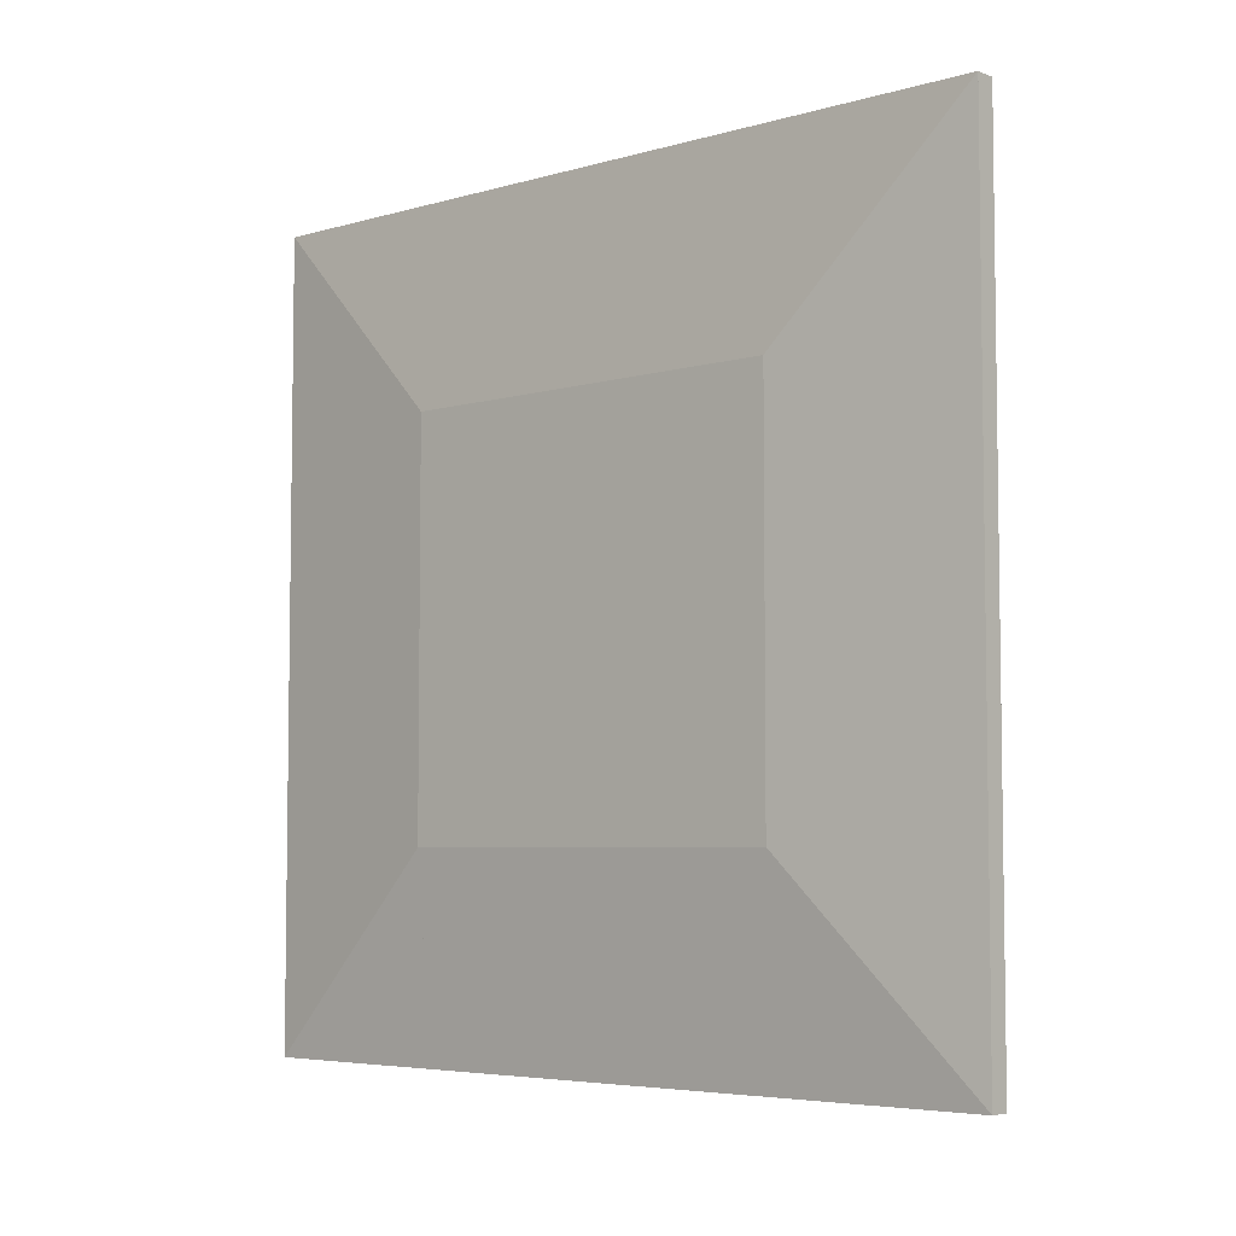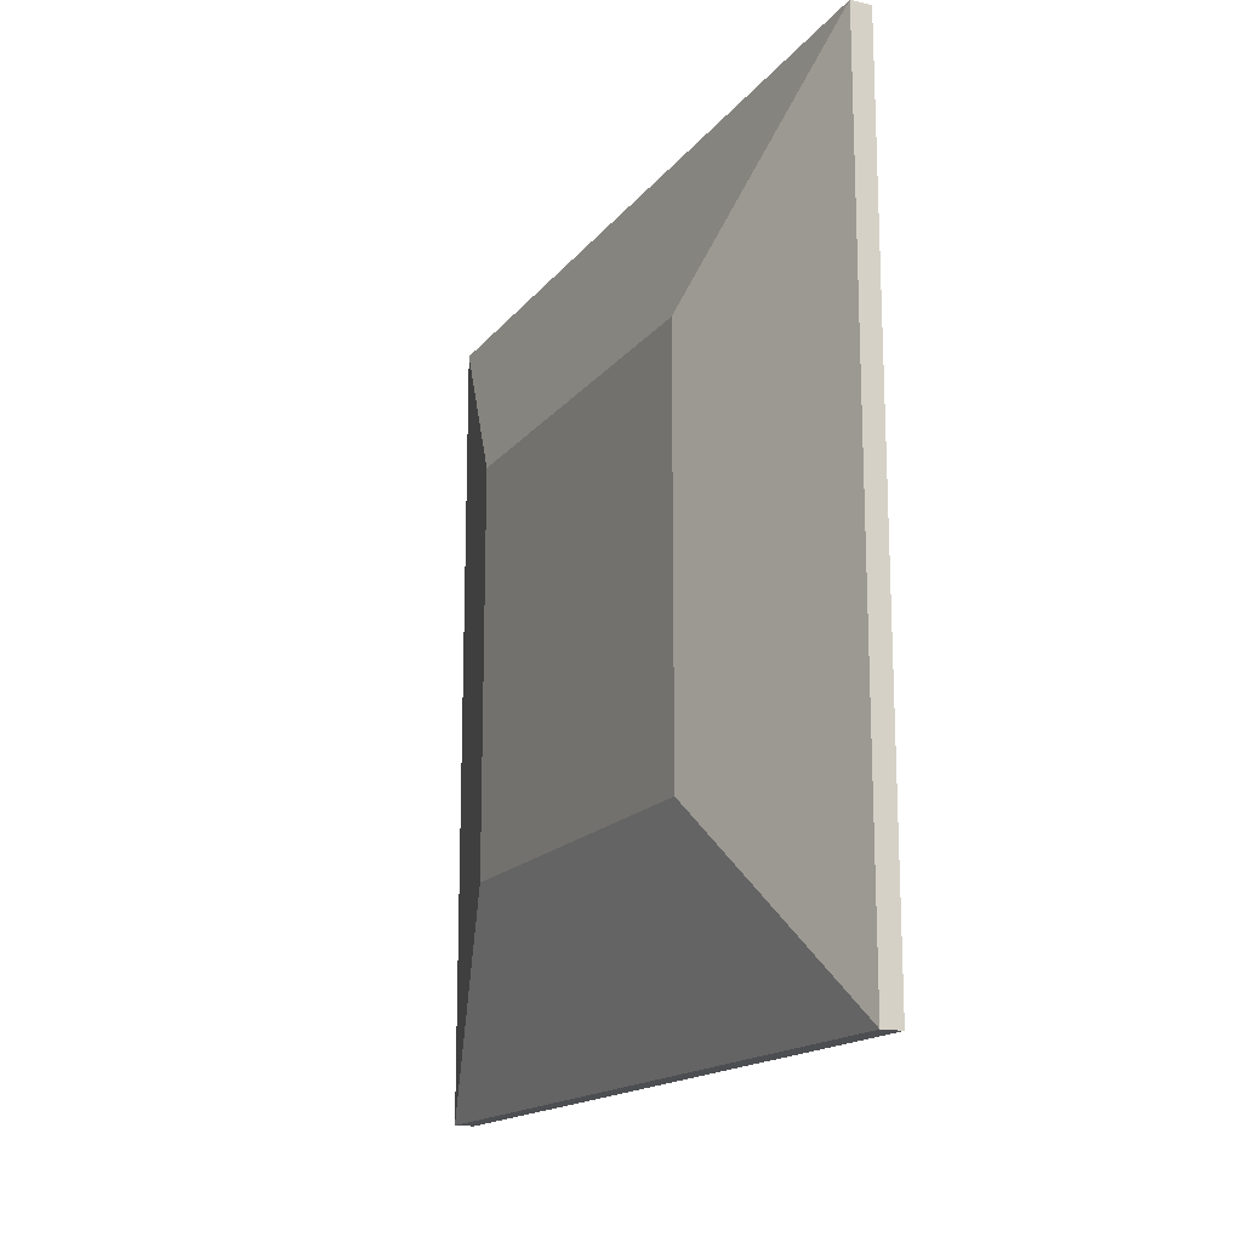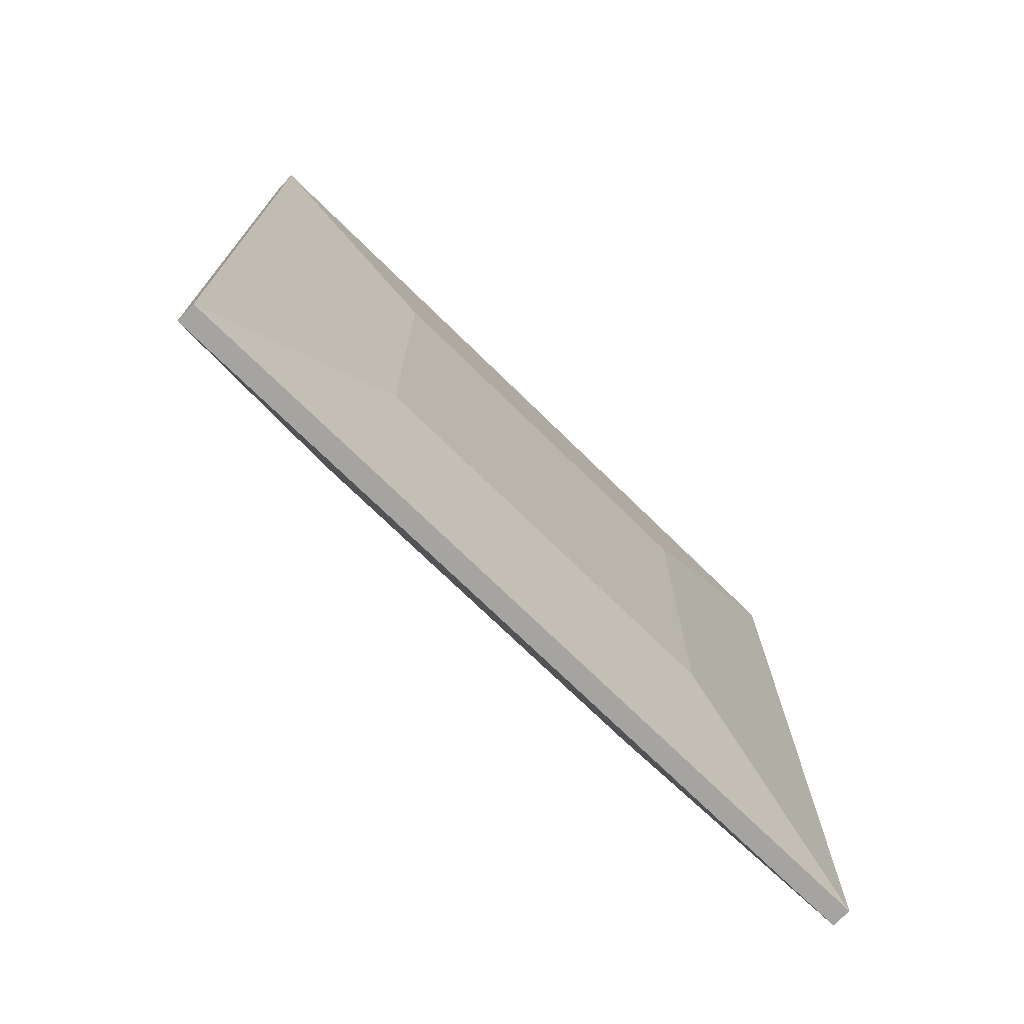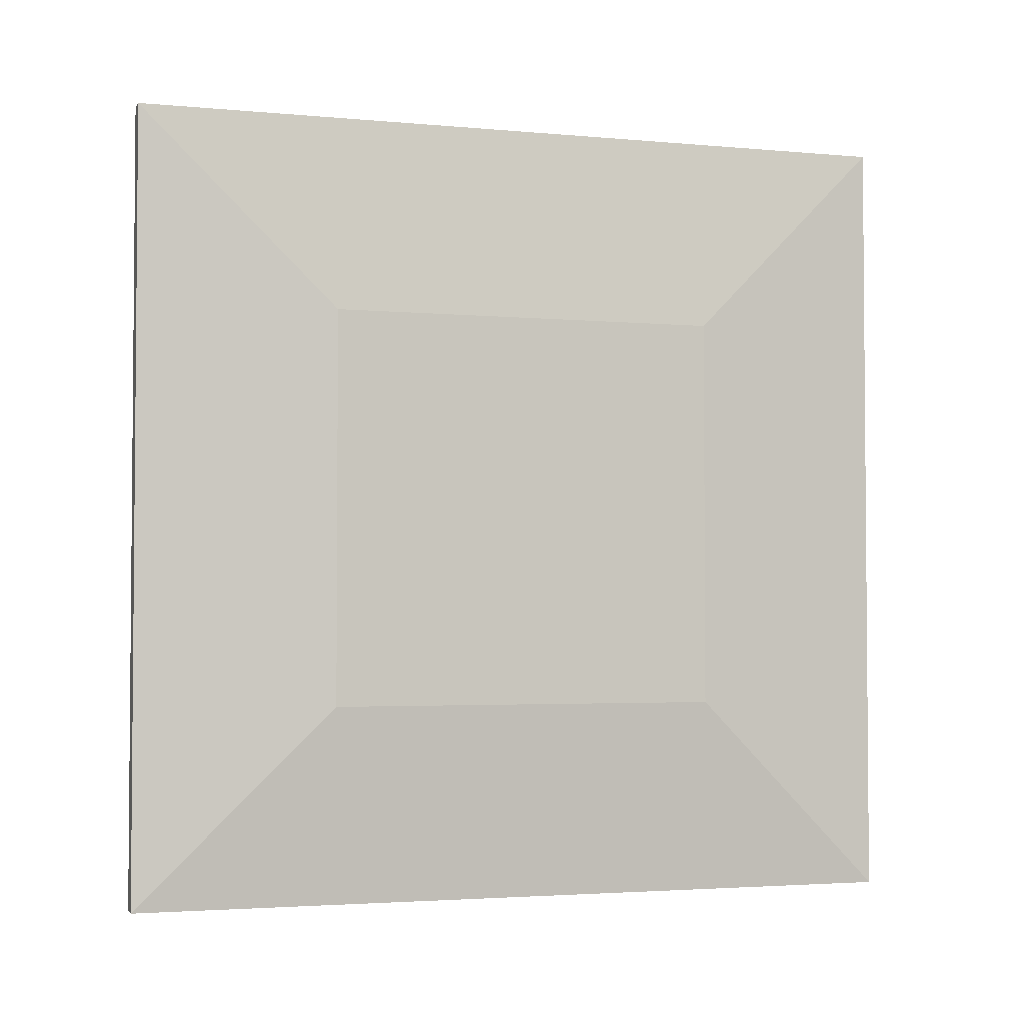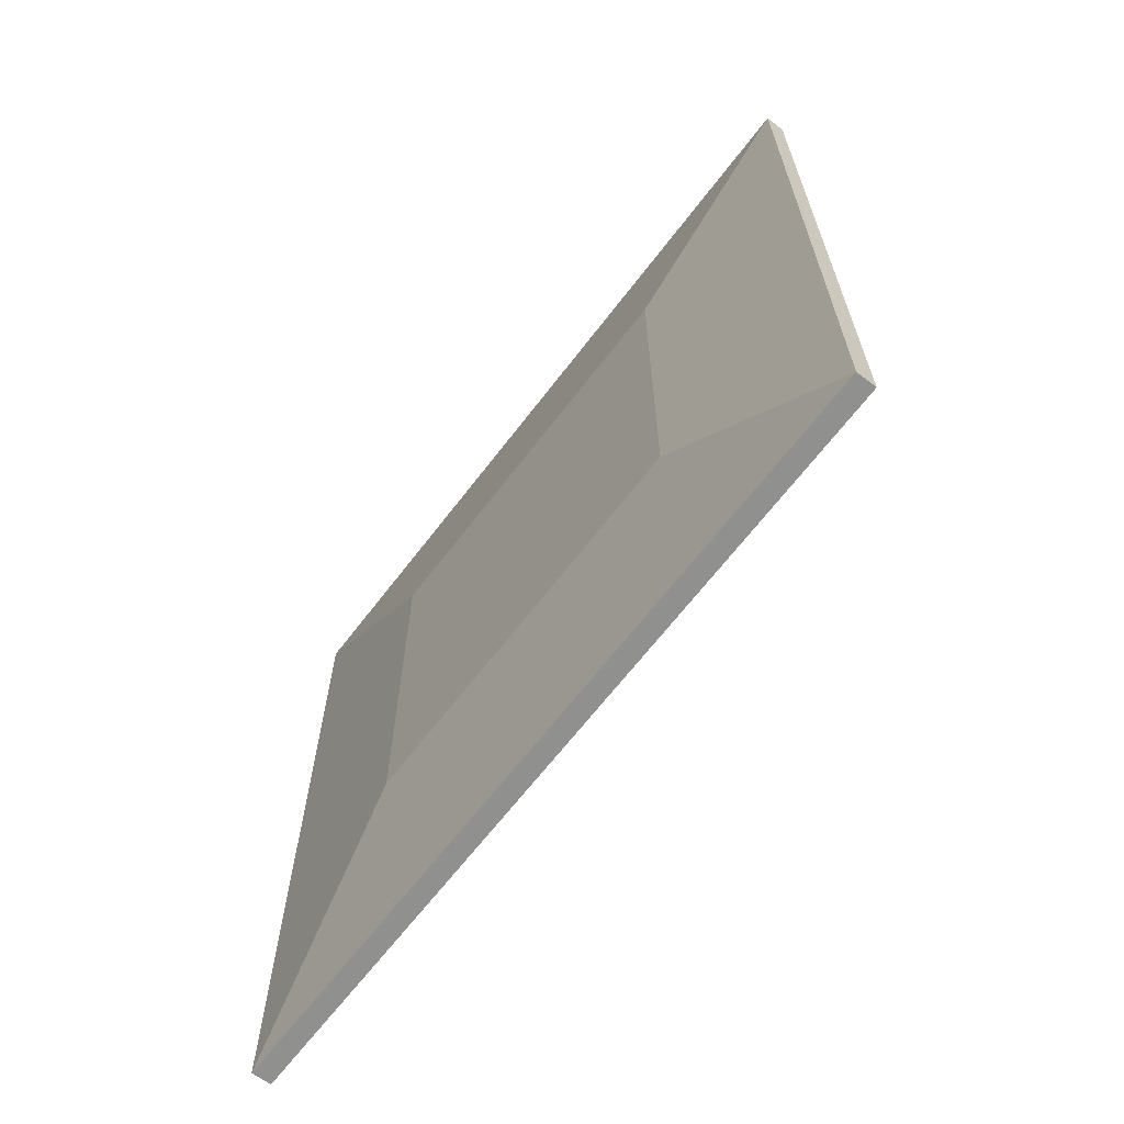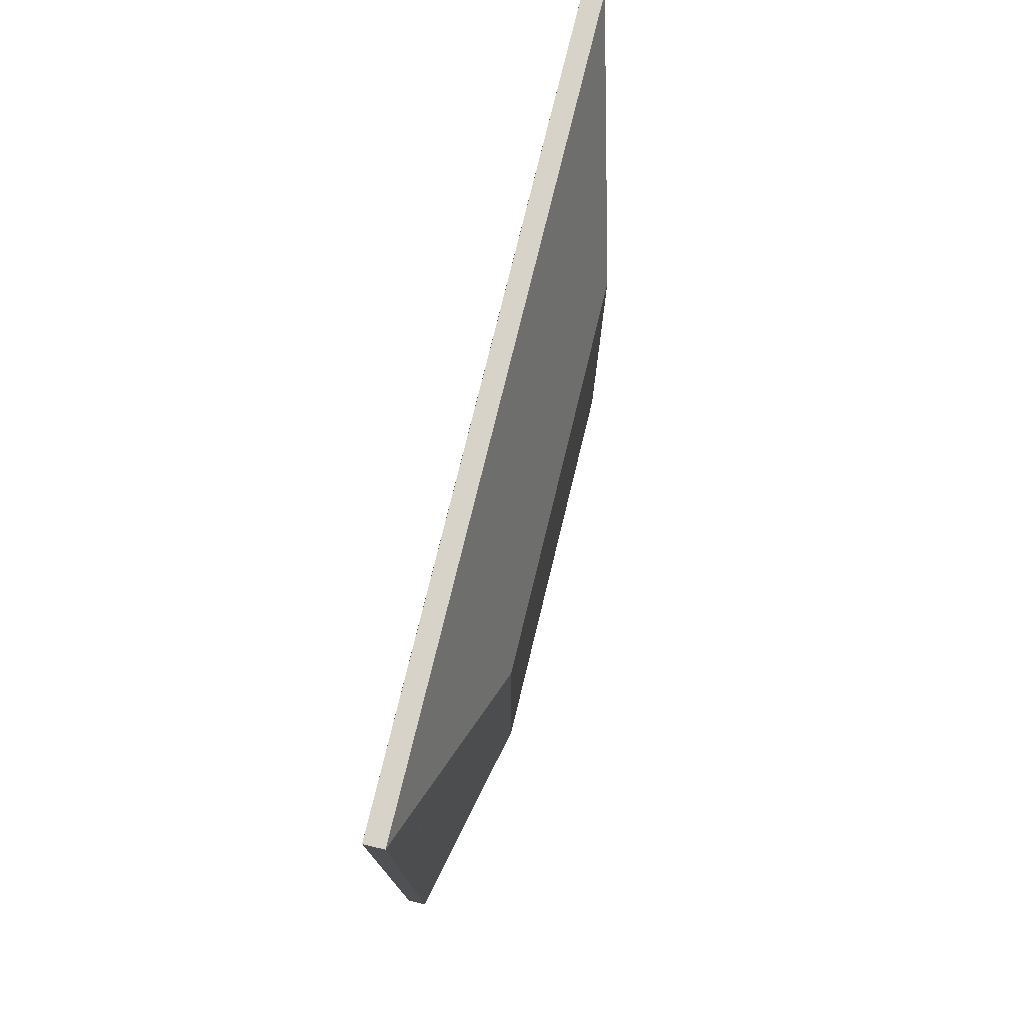
<metadata>
{"format":"obj","ext":"obj","renderer":"f3d","projection":"perspective","resolution":1024,"background":"white","views":[{"elev":-5.3,"azim":131.5,"up":"+Y"},{"elev":-16.5,"azim":-25.1,"up":"+Z"},{"elev":-73.2,"azim":45.6,"up":"+Z"},{"elev":-2.9,"azim":72.3,"up":"+Z"},{"elev":-65.6,"azim":142.7,"up":"+Y"},{"elev":76.1,"azim":-166.3,"up":"+Z"}]}
</metadata>
<code>
o 立方体
v 5.075 -1 -1
v 5.025 -1 -1
v 5.075 -1 1
v 5.025 -1 1
v 5.075 1 -1
v 5.025 1 -1
v 5.075 1 1
v 5.025 1 1
v 5.025 -0.5 1
v 5.075 -0.5 -1
v 5.025 -0.5 -1
v 5.075 -0.5 1
v 5.025 0.5 -1
v 5.075 0.5 1
v 5.025 0.5 1
v 5.075 0.5 -1
v 5.075 1 -0.5021
v 5.025 -1 -0.5021
v 5.025 1 -0.5021
v 5.075 -1 -0.5021
v 4.88 -0.5 -0.5021
v 5.12 -0.5 -0.5021
v 5.12 0.5 -0.5021
v 4.88 0.5 -0.5021
v 5.025 1 0.5
v 5.075 -1 0.5
v 5.025 -1 0.5
v 5.075 1 0.5
v 5.12 -0.5 0.5
v 4.88 -0.5 0.5
v 4.88 0.5 0.5
v 5.12 0.5 0.5
f 28 14 32
f 27 9 30
f 31 19 24
f 29 20 22
f 11 24 13
f 16 22 10
f 26 12 3
f 16 10 11
f 27 21 18
f 25 15 8
f 4 3 12
f 13 19 6
f 10 20 1
f 14 29 32
f 16 17 23
f 11 18 21
f 25 7 28
f 32 22 23
f 30 24 21
f 32 17 28
f 9 31 30
f 27 18 20
f 7 32 28
f 14 32 7
f 3 29 12
f 26 29 3
f 20 22 1
f 22 10 1
f 23 5 16
f 23 17 5
f 4 30 27
f 9 30 4
f 18 21 2
f 21 2 11
f 31 8 15
f 25 31 8
f 24 6 13
f 24 6 19
f 28 7 14
f 27 4 9
f 31 25 19
f 29 26 20
f 11 21 24
f 16 23 22
f 26 29 12
f 10 1 2
f 11 13 16
f 13 6 16
f 10 2 11
f 6 5 16
f 27 30 21
f 25 31 15
f 12 14 9
f 14 7 15
f 9 14 15
f 7 8 15
f 9 4 12
f 13 24 19
f 10 22 20
f 14 12 29
f 16 5 17
f 11 2 18
f 28 17 25
f 17 5 19
f 25 17 19
f 5 6 19
f 25 8 7
f 32 29 22
f 30 31 24
f 32 23 17
f 9 15 31
f 18 2 1
f 20 26 27
f 26 3 27
f 18 1 20
f 3 4 27

</code>
